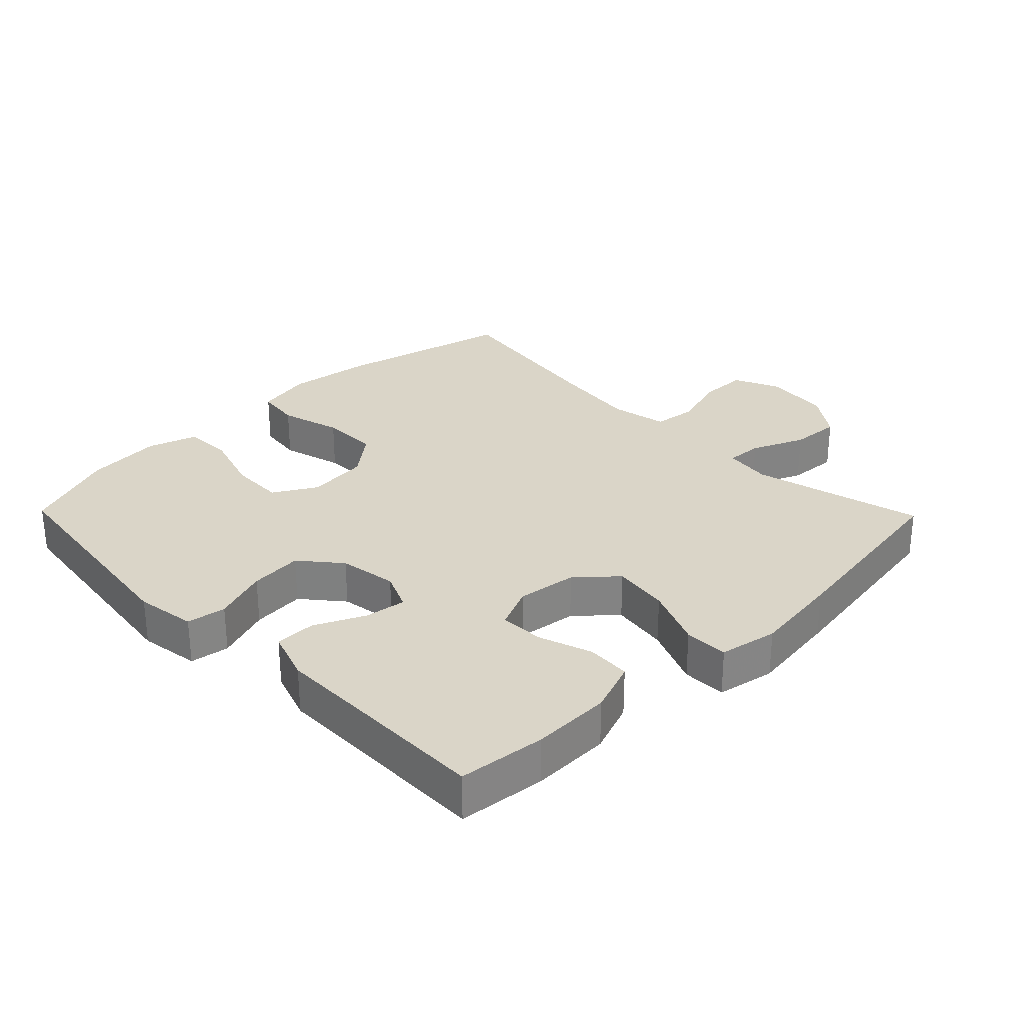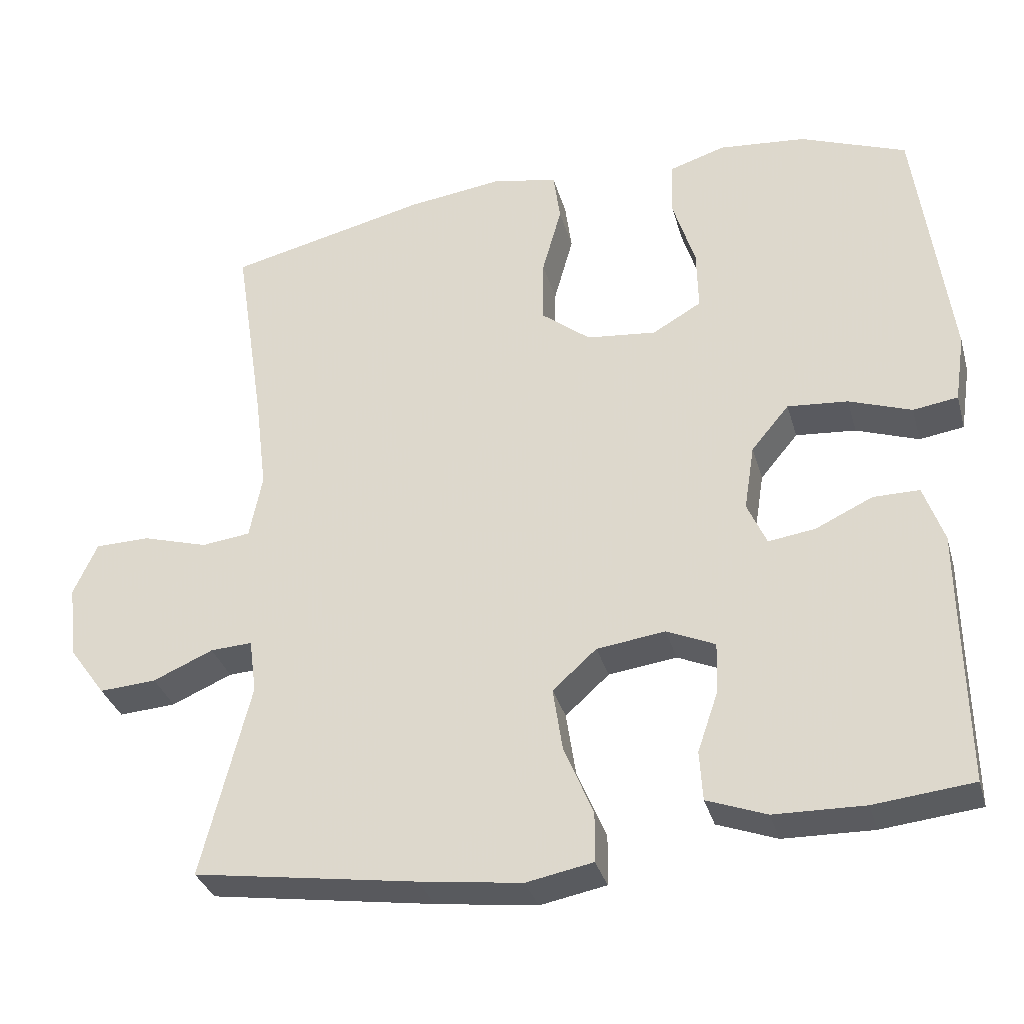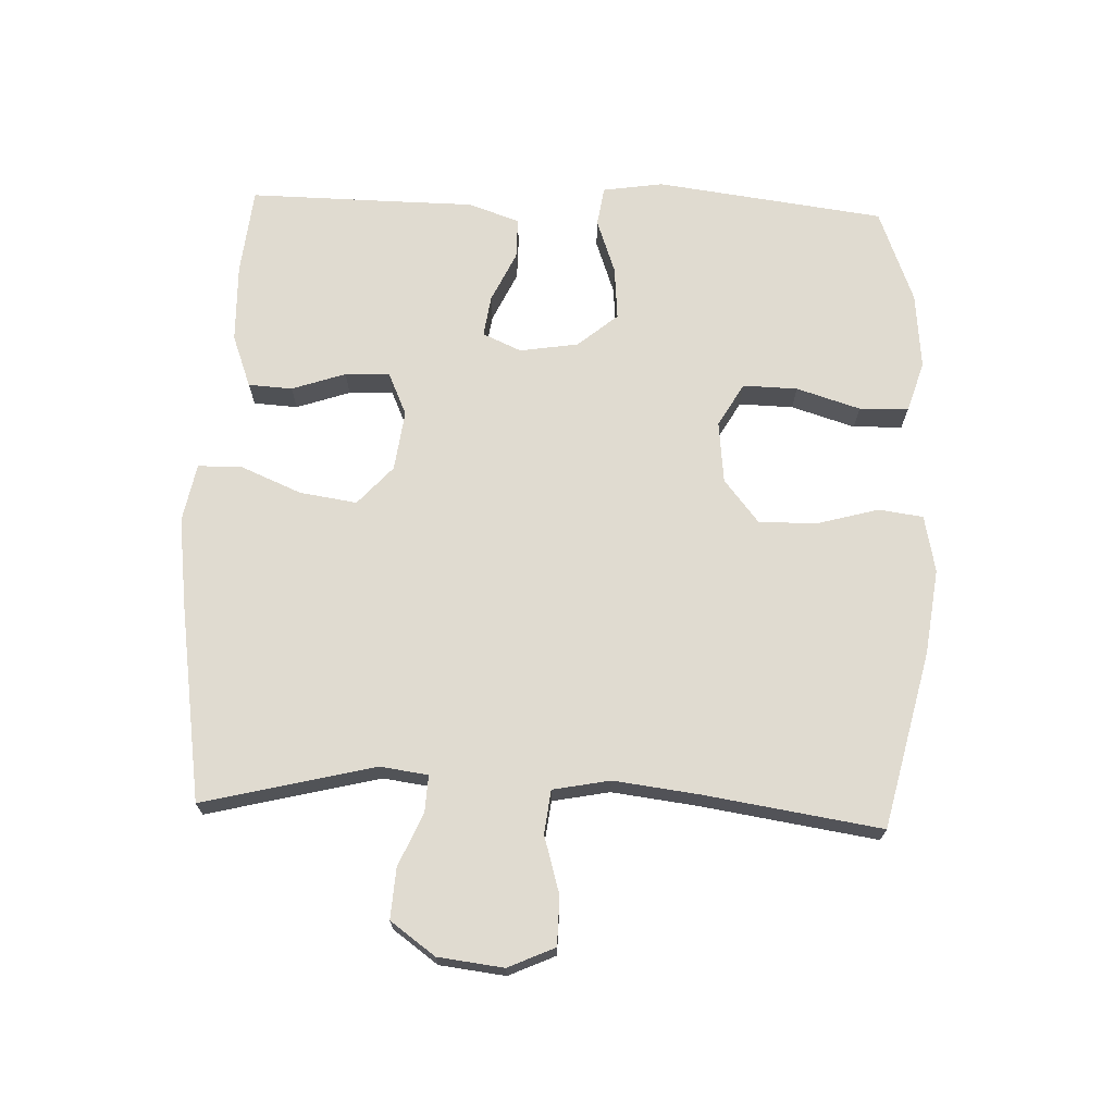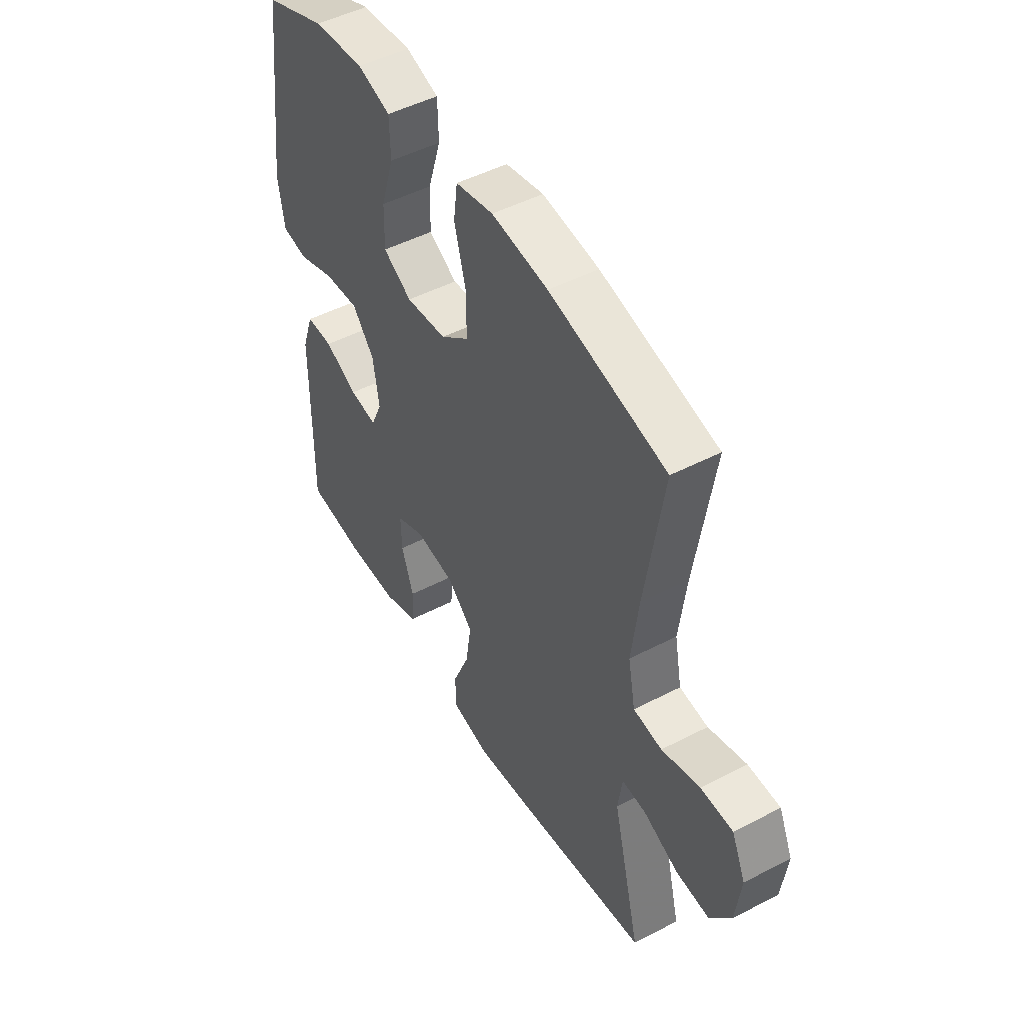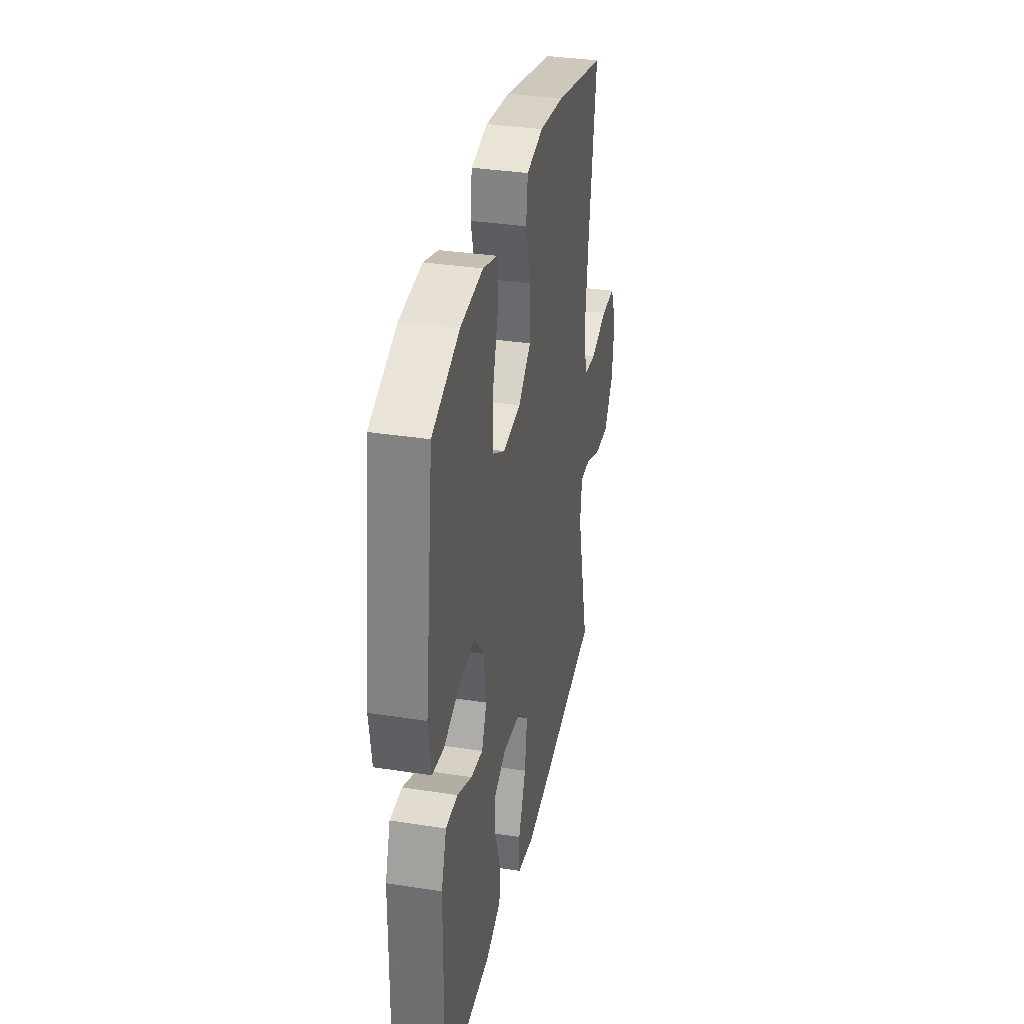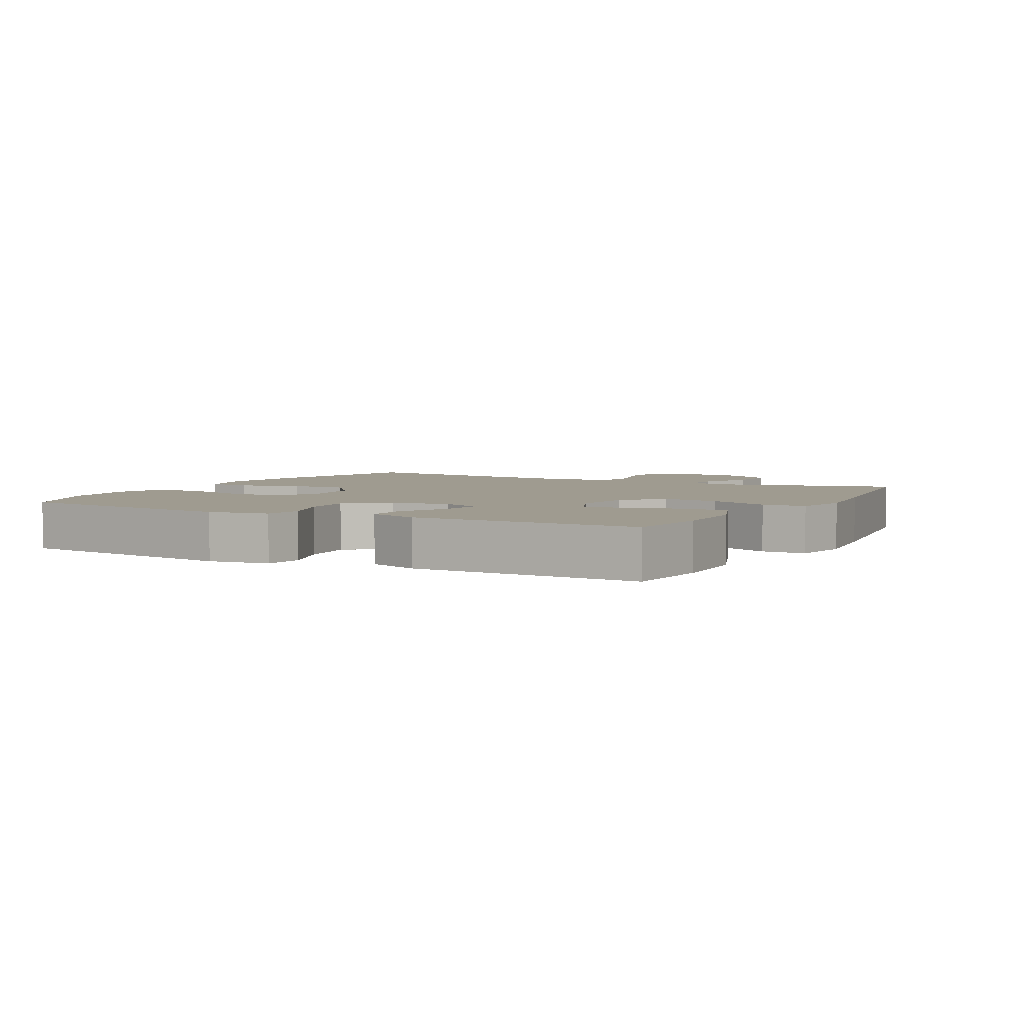
<metadata>
{"format":"obj","ext":"obj","renderer":"f3d","projection":"perspective","resolution":1024,"background":"white","views":[{"elev":29.2,"azim":135.7,"up":"+Y"},{"elev":-33.3,"azim":15.2,"up":"+Z"},{"elev":69.9,"azim":-87.8,"up":"+Y"},{"elev":48.9,"azim":-120.0,"up":"+Z"},{"elev":34.4,"azim":101.8,"up":"+Z"},{"elev":4.1,"azim":118.5,"up":"+Y"}]}
</metadata>
<code>
v 0.5 0.07 -0.5
v 0.367 0.07 -0.514
v 0.246 0.07 -0.511
v 0.166 0.07 -0.481
v 0.162 0.07 -0.414
v 0.19 0.07 -0.332
v 0.192 0.07 -0.264
v 0.127 0.07 -0.235
v 0.035 0.07 -0.247
v -0.024 0.07 -0.3
v -0.011 0.07 -0.387
v 0.028 0.07 -0.48
v 0.027 0.07 -0.547
v -0.062 0.07 -0.564
v -0.199 0.07 -0.546
v -0.5 0.07 -0.5
v -0.435 0.07 -0.238
v -0.445 0.07 -0.165
v -0.501 0.07 -0.168
v -0.582 0.07 -0.203
v -0.659 0.07 -0.208
v -0.708 0.07 -0.14
v -0.72 0.07 -0.04
v -0.688 0.07 0.031
v -0.614 0.07 0.032
v -0.526 0.07 0.006
v -0.46 0.07 0.014
v -0.443 0.07 0.101
v -0.459 0.07 0.231
v -0.5 0.07 0.5
v -0.231 0.07 0.563
v -0.101 0.07 0.58
v -0.014 0.07 0.562
v -0.005 0.07 0.494
v -0.031 0.07 0.4
v -0.032 0.07 0.312
v 0.034 0.07 0.259
v 0.128 0.07 0.249
v 0.194 0.07 0.287
v 0.192 0.07 0.37
v 0.162 0.07 0.467
v 0.164 0.07 0.542
v 0.24 0.07 0.566
v 0.357 0.07 0.555
v 0.5 0.07 0.5
v 0.545 0.07 0.152
v 0.531 0.07 0.06
v 0.471 0.07 0.051
v 0.387 0.07 0.081
v 0.306 0.07 0.088
v 0.255 0.07 0.027
v 0.241 0.07 -0.062
v 0.267 0.07 -0.121
v 0.33 0.07 -0.112
v 0.407 0.07 -0.076
v 0.469 0.07 -0.076
v 0.496 0.07 -0.154
v 0.497 0.07 -0.276
v 0.5 0 -0.5
v 0.367 0 -0.514
v 0.246 0 -0.511
v 0.166 0 -0.481
v 0.162 0 -0.414
v 0.19 0 -0.332
v 0.192 0 -0.264
v 0.127 0 -0.235
v 0.035 0 -0.247
v -0.024 0 -0.3
v -0.011 0 -0.387
v 0.028 0 -0.48
v 0.027 0 -0.547
v -0.062 0 -0.564
v -0.199 0 -0.546
v -0.5 0 -0.5
v -0.435 0 -0.238
v -0.445 0 -0.165
v -0.501 0 -0.168
v -0.582 0 -0.203
v -0.659 0 -0.208
v -0.708 0 -0.14
v -0.72 0 -0.04
v -0.688 0 0.031
v -0.614 0 0.032
v -0.526 0 0.006
v -0.46 0 0.014
v -0.443 0 0.101
v -0.459 0 0.231
v -0.5 0 0.5
v -0.231 0 0.563
v -0.101 0 0.58
v -0.014 0 0.562
v -0.005 0 0.494
v -0.031 0 0.4
v -0.032 0 0.312
v 0.034 0 0.259
v 0.128 0 0.249
v 0.194 0 0.287
v 0.192 0 0.37
v 0.162 0 0.467
v 0.164 0 0.542
v 0.24 0 0.566
v 0.357 0 0.555
v 0.5 0 0.5
v 0.545 0 0.152
v 0.531 0 0.06
v 0.471 0 0.051
v 0.387 0 0.081
v 0.306 0 0.088
v 0.255 0 0.027
v 0.241 0 -0.062
v 0.267 0 -0.121
v 0.33 0 -0.112
v 0.407 0 -0.076
v 0.469 0 -0.076
v 0.496 0 -0.154
v 0.497 0 -0.276
f 55 56 57 58
f 54 55 58 1
f 53 54 1 2
f 52 53 2 3
f 46 47 48 49
f 46 49 50
f 45 46 50
f 44 45 50 51
f 40 41 42 43
f 39 40 43 44
f 32 33 34 35
f 32 35 36
f 29 30 31 32
f 28 29 32 36
f 27 28 36 37
f 23 24 25 26
f 23 26 27
f 22 23 27
f 19 20 21 22
f 18 19 22 27
f 17 18 27 37
f 11 12 13 14
f 10 11 14 15
f 3 4 5 6
f 52 3 6 7
f 51 52 7 8
f 39 44 51 8
f 38 39 8 9
f 37 38 9 10
f 16 17 37
f 10 15 16 37
f 116 115 114 113
f 59 116 113 112
f 60 59 112 111
f 61 60 111 110
f 107 106 105 104
f 108 107 104
f 108 104 103
f 109 108 103 102
f 101 100 99 98
f 102 101 98 97
f 93 92 91 90
f 94 93 90
f 90 89 88 87
f 94 90 87 86
f 95 94 86 85
f 84 83 82 81
f 85 84 81
f 85 81 80
f 80 79 78 77
f 85 80 77 76
f 95 85 76 75
f 72 71 70 69
f 73 72 69 68
f 64 63 62 61
f 65 64 61 110
f 66 65 110 109
f 66 109 102 97
f 67 66 97 96
f 68 67 96 95
f 95 75 74
f 95 74 73 68
f 1 59 60 2
f 2 60 61 3
f 3 61 62 4
f 4 62 63 5
f 5 63 64 6
f 6 64 65 7
f 7 65 66 8
f 8 66 67 9
f 9 67 68 10
f 10 68 69 11
f 11 69 70 12
f 12 70 71 13
f 13 71 72 14
f 14 72 73 15
f 15 73 74 16
f 16 74 75 17
f 17 75 76 18
f 18 76 77 19
f 19 77 78 20
f 20 78 79 21
f 21 79 80 22
f 22 80 81 23
f 23 81 82 24
f 24 82 83 25
f 25 83 84 26
f 26 84 85 27
f 27 85 86 28
f 28 86 87 29
f 29 87 88 30
f 30 88 89 31
f 31 89 90 32
f 32 90 91 33
f 33 91 92 34
f 34 92 93 35
f 35 93 94 36
f 36 94 95 37
f 37 95 96 38
f 38 96 97 39
f 39 97 98 40
f 40 98 99 41
f 41 99 100 42
f 42 100 101 43
f 43 101 102 44
f 44 102 103 45
f 45 103 104 46
f 46 104 105 47
f 47 105 106 48
f 48 106 107 49
f 49 107 108 50
f 50 108 109 51
f 51 109 110 52
f 52 110 111 53
f 53 111 112 54
f 54 112 113 55
f 55 113 114 56
f 56 114 115 57
f 57 115 116 58
f 58 116 59 1

</code>
